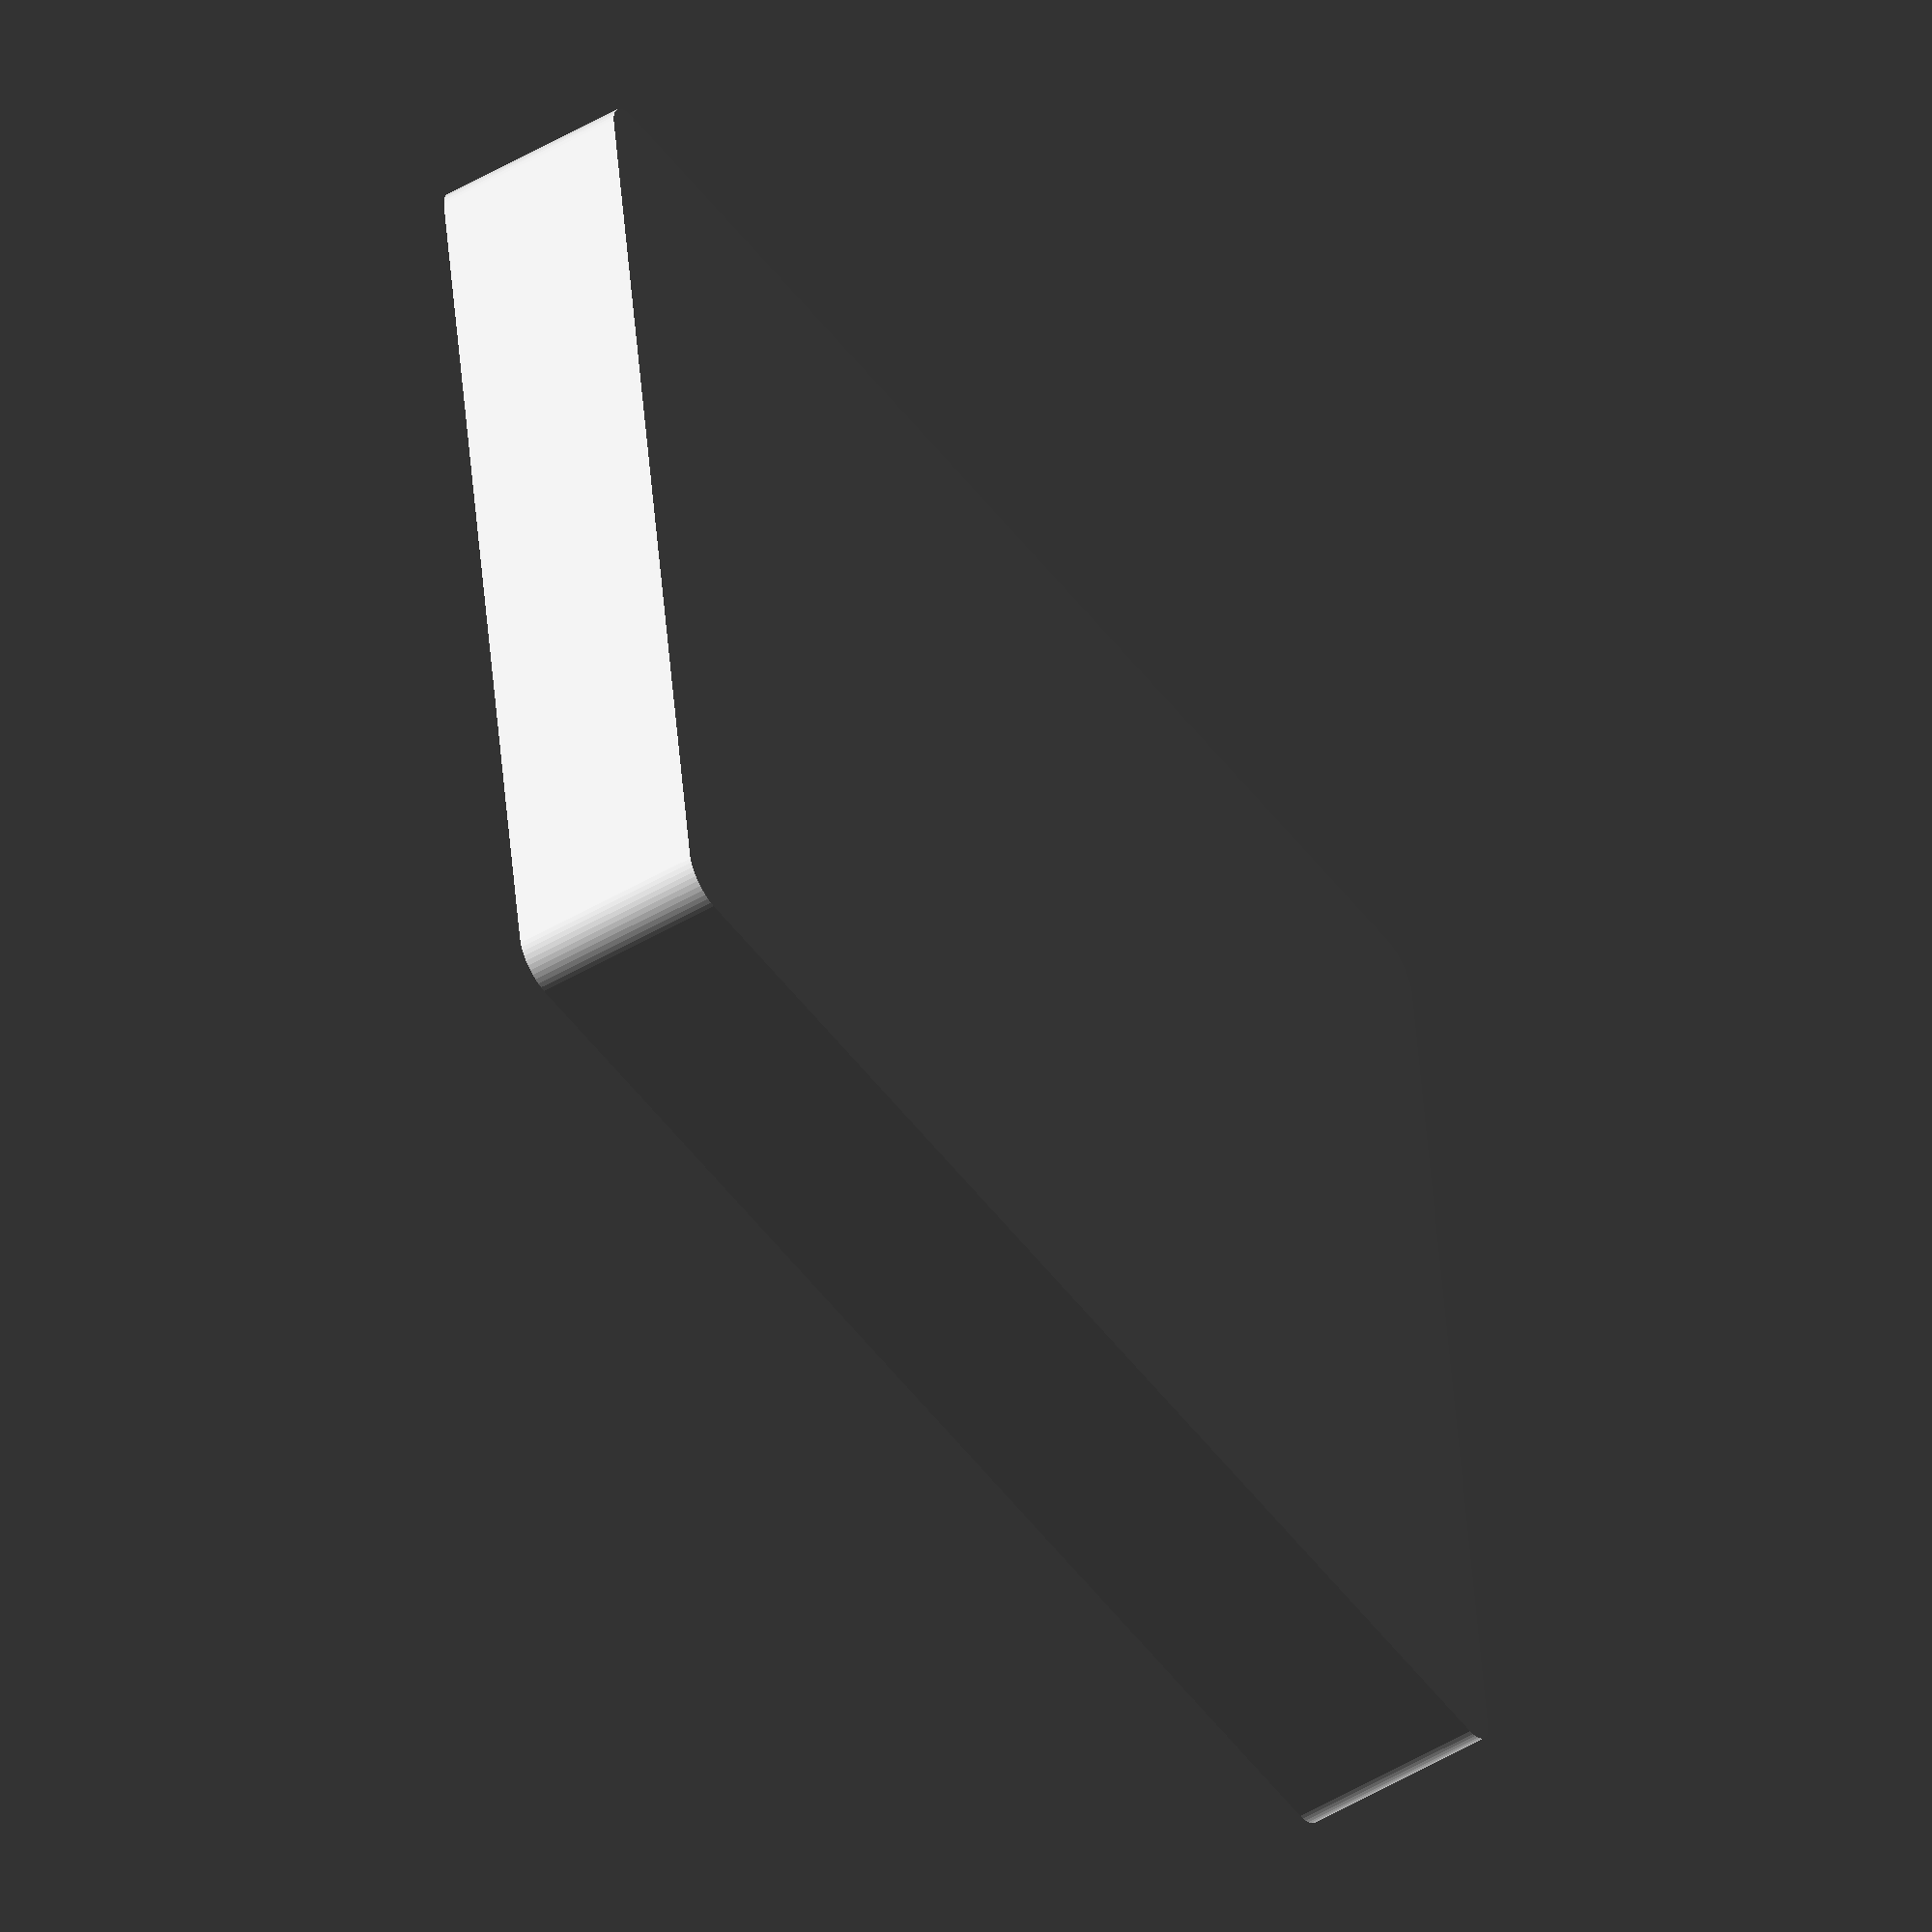
<openscad>
$fn = 50;


difference() {
	union() {
		hull() {
			translate(v = [-85.0000000000, 62.5000000000, 0]) {
				cylinder(h = 24, r = 5);
			}
			translate(v = [85.0000000000, 62.5000000000, 0]) {
				cylinder(h = 24, r = 5);
			}
			translate(v = [-85.0000000000, -62.5000000000, 0]) {
				cylinder(h = 24, r = 5);
			}
			translate(v = [85.0000000000, -62.5000000000, 0]) {
				cylinder(h = 24, r = 5);
			}
		}
	}
	union() {
		translate(v = [0, 0, 2]) {
			hull() {
				translate(v = [-85.0000000000, 62.5000000000, 0]) {
					cylinder(h = 22, r = 4);
				}
				translate(v = [85.0000000000, 62.5000000000, 0]) {
					cylinder(h = 22, r = 4);
				}
				translate(v = [-85.0000000000, -62.5000000000, 0]) {
					cylinder(h = 22, r = 4);
				}
				translate(v = [85.0000000000, -62.5000000000, 0]) {
					cylinder(h = 22, r = 4);
				}
			}
		}
	}
}
</openscad>
<views>
elev=52.1 azim=187.8 roll=122.3 proj=o view=wireframe
</views>
